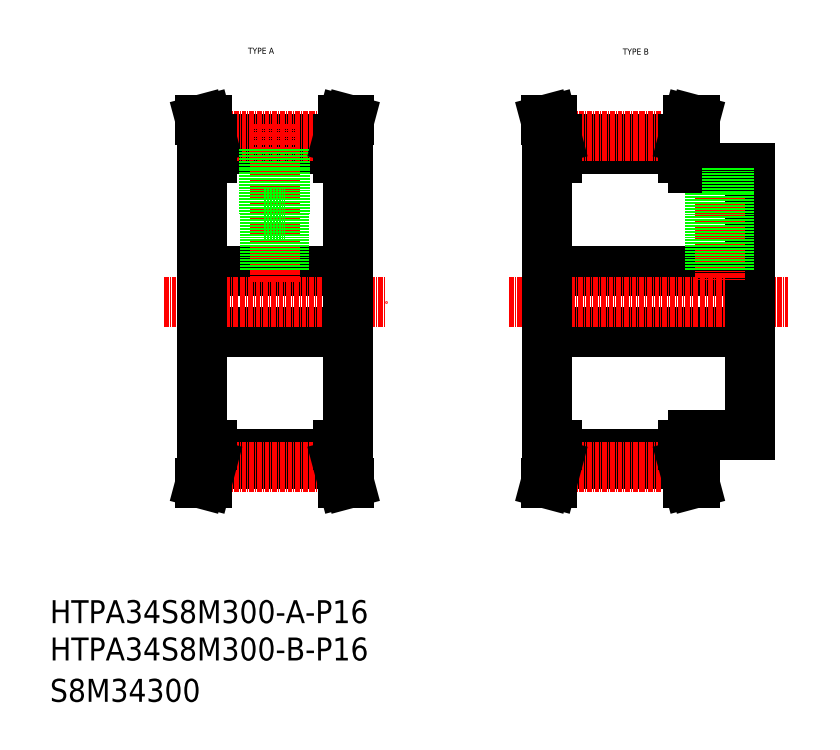
<metadata>
{"format":"dxf","ext":"dxf","renderer":"ezdxf+matplotlib","layout":"modelspace","background":"white","min_lineweight":24,"dpi":150}
</metadata>
<code>
0
SECTION
2
ENTITIES
0
TEXT
8
0
10
-286
20
-50
30
0
40
6
1
HTPA34S8M300-B-P16
0
TEXT
8
0
10
-286
20
-60.81
30
0
40
6
1
S8M34300
0
TEXT
8
0
10
-136.2
20
108.4
30
0
40
1.6
1
TYPE B
0
TEXT
8
0
10
-234.2
20
108.6
30
0
40
1.6
1
TYPE A
0
TEXT
8
0
10
-286
20
-40.23
30
0
40
6
1
HTPA34S8M300-A-P16
0
LINE
8
0
10
-210.7
20
1.255
30
0
11
-210.7
21
6.36
31
0
0
LINE
8
0
10
-209.1
20
1.465
30
0
11
-209.1
21
6.36
31
0
0
LINE
8
0
10
-245.3
20
1.465
30
0
11
-245.3
21
6.36
31
0
0
LINE
8
0
10
-243.7
20
1.255
30
0
11
-243.7
21
6.36
31
0
0
LINE
8
0
10
-243.7
20
4.085
30
0
11
-210.7
21
4.085
31
0
0
LINE
8
0
10
-243.7
20
1.255
30
0
11
-210.7
21
1.255
31
0
0
LINE
8
CENTER
10
-243.9
20
0.5697
30
0
11
-210.5
21
0.5697
31
0
0
LINE
8
0
10
-246.7
20
-3.64
30
0
11
-245.3
21
1.465
31
0
0
LINE
8
0
10
-245
20
-3.64
30
0
11
-243.7
21
1.255
31
0
0
LINE
8
0
10
-246.7
20
-3.64
30
0
11
-245
21
-3.64
31
0
0
LINE
8
0
10
-207.7
20
-3.64
30
0
11
-209.4
21
-3.64
31
0
0
LINE
8
0
10
-209.4
20
-3.64
30
0
11
-210.7
21
1.255
31
0
0
LINE
8
0
10
-207.7
20
-3.64
30
0
11
-209.1
21
1.465
31
0
0
LINE
8
0
10
-246.2
20
51.86
30
0
11
-208.2
21
51.86
31
0
0
LINE
8
0
10
-246.2
20
35.86
30
0
11
-208.2
21
35.86
31
0
0
LINE
8
0
10
-243.7
20
86.46
30
0
11
-210.7
21
86.46
31
0
0
LINE
8
0
10
-243.7
20
83.63
30
0
11
-210.7
21
83.63
31
0
0
LINE
8
CENTER
10
-243.9
20
87.15
30
0
11
-210.5
21
87.15
31
0
0
LINE
8
CENTER
10
-256.2
20
43.86
30
0
11
-198.2
21
43.86
31
0
0
LINE
8
0
10
-246.2
20
81.36
30
0
11
-246.2
21
6.36
31
0
0
LINE
8
0
10
-246.2
20
6.36
30
0
11
-243.7
21
6.36
31
0
0
LINE
8
0
10
-246.7
20
91.36
30
0
11
-245
21
91.36
31
0
0
LINE
8
0
10
-246.2
20
81.36
30
0
11
-243.7
21
81.36
31
0
0
LINE
8
0
10
-243.7
20
86.46
30
0
11
-243.7
21
81.36
31
0
0
LINE
8
0
10
-245.3
20
86.25
30
0
11
-245.3
21
81.36
31
0
0
LINE
8
0
10
-245
20
91.36
30
0
11
-243.7
21
86.46
31
0
0
LINE
8
0
10
-246.7
20
91.36
30
0
11
-245.3
21
86.25
31
0
0
LINE
8
0
10
-208.2
20
81.36
30
0
11
-208.2
21
6.36
31
0
0
LINE
8
CENTER
10
-227.2
20
90.15
30
0
11
-227.2
21
48.86
31
0
0
LINE
8
0
10
-208.2
20
6.36
30
0
11
-210.7
21
6.36
31
0
0
LINE
8
0
10
-224.4
20
83.63
30
0
11
-224.4
21
66.86
31
0
0
LINE
8
0
10
-229.9
20
83.63
30
0
11
-229.9
21
66.86
31
0
0
LINE
8
0
10
-224.7
20
66.86
30
0
11
-224.7
21
51.86
31
0
0
LINE
8
0
10
-229.7
20
66.86
30
0
11
-229.7
21
51.86
31
0
0
LINE
8
0
10
-225.1
20
66.86
30
0
11
-225.1
21
51.86
31
0
0
LINE
8
0
10
-229.3
20
66.86
30
0
11
-229.3
21
51.86
31
0
0
LINE
8
0
10
-229.9
20
66.86
30
0
11
-224.4
21
66.86
31
0
0
LINE
8
0
10
-209.1
20
86.25
30
0
11
-209.1
21
81.36
31
0
0
LINE
8
0
10
-207.7
20
91.36
30
0
11
-209.1
21
86.25
31
0
0
LINE
8
0
10
-210.7
20
86.46
30
0
11
-210.7
21
81.36
31
0
0
LINE
8
0
10
-209.4
20
91.36
30
0
11
-210.7
21
86.46
31
0
0
LINE
8
0
10
-207.7
20
91.36
30
0
11
-209.4
21
91.36
31
0
0
LINE
8
0
10
-208.2
20
81.36
30
0
11
-210.7
21
81.36
31
0
0
LINE
8
0
10
-153.4
20
1.255
30
0
11
-153.4
21
6.36
31
0
0
LINE
8
0
10
-155
20
1.465
30
0
11
-155
21
6.36
31
0
0
LINE
8
0
10
-118.8
20
1.465
30
0
11
-118.8
21
6.36
31
0
0
LINE
8
0
10
-120.4
20
1.255
30
0
11
-120.4
21
6.36
31
0
0
LINE
8
0
10
-153.4
20
1.255
30
0
11
-120.4
21
1.255
31
0
0
LINE
8
0
10
-153.4
20
4.085
30
0
11
-120.4
21
4.085
31
0
0
LINE
8
CENTER
10
-153.6
20
0.5697
30
0
11
-120.2
21
0.5697
31
0
0
LINE
8
0
10
-156.4
20
-3.64
30
0
11
-154.7
21
-3.64
31
0
0
LINE
8
0
10
-154.7
20
-3.64
30
0
11
-153.4
21
1.255
31
0
0
LINE
8
0
10
-156.4
20
-3.64
30
0
11
-155
21
1.465
31
0
0
LINE
8
0
10
-117.4
20
-3.64
30
0
11
-118.8
21
1.465
31
0
0
LINE
8
0
10
-119.1
20
-3.64
30
0
11
-120.4
21
1.255
31
0
0
LINE
8
0
10
-117.4
20
-3.64
30
0
11
-119.1
21
-3.64
31
0
0
LINE
8
0
10
-155.9
20
35.86
30
0
11
-102.9
21
35.86
31
0
0
LINE
8
0
10
-155.9
20
51.86
30
0
11
-102.9
21
51.86
31
0
0
LINE
8
0
10
-153.4
20
83.63
30
0
11
-120.4
21
83.63
31
0
0
LINE
8
0
10
-153.4
20
86.46
30
0
11
-120.4
21
86.46
31
0
0
LINE
8
CENTER
10
-153.6
20
87.15
30
0
11
-120.2
21
87.15
31
0
0
LINE
8
CENTER
10
-165.9
20
43.86
30
0
11
-92.9
21
43.86
31
0
0
LINE
8
0
10
-155.9
20
81.36
30
0
11
-155.9
21
6.36
31
0
0
LINE
8
0
10
-155.9
20
6.36
30
0
11
-153.4
21
6.36
31
0
0
LINE
8
0
10
-155.9
20
43.86
30
0
11
-155.9
21
43.86
31
0
0
LINE
8
0
10
-155.9
20
62.61
30
0
11
-155.9
21
62.61
31
0
0
LINE
8
0
10
-155
20
86.25
30
0
11
-155
21
81.36
31
0
0
LINE
8
0
10
-156.4
20
91.36
30
0
11
-155
21
86.25
31
0
0
LINE
8
0
10
-153.4
20
86.46
30
0
11
-153.4
21
81.36
31
0
0
LINE
8
0
10
-154.7
20
91.36
30
0
11
-153.4
21
86.46
31
0
0
LINE
8
0
10
-156.4
20
91.36
30
0
11
-154.7
21
91.36
31
0
0
LINE
8
0
10
-155.9
20
81.36
30
0
11
-153.4
21
81.36
31
0
0
LINE
8
0
10
-102.9
20
78.86
30
0
11
-102.9
21
8.86
31
0
0
LINE
8
CENTER
10
-110.9
20
81.36
30
0
11
-110.9
21
49.36
31
0
0
LINE
8
0
10
-117.9
20
8.86
30
0
11
-102.9
21
8.86
31
0
0
LINE
8
0
10
-117.9
20
6.36
30
0
11
-120.4
21
6.36
31
0
0
LINE
8
0
10
-117.9
20
8.86
30
0
11
-117.9
21
6.36
31
0
0
LINE
8
0
10
-117.9
20
78.86
30
0
11
-102.9
21
78.86
31
0
0
LINE
8
0
10
-113.4
20
78.86
30
0
11
-113.4
21
51.86
31
0
0
LINE
8
0
10
-113
20
78.86
30
0
11
-113
21
51.86
31
0
0
LINE
8
0
10
-120.4
20
86.46
30
0
11
-120.4
21
81.36
31
0
0
LINE
8
0
10
-117.9
20
81.36
30
0
11
-120.4
21
81.36
31
0
0
LINE
8
0
10
-117.4
20
91.36
30
0
11
-119.1
21
91.36
31
0
0
LINE
8
0
10
-119.1
20
91.36
30
0
11
-120.4
21
86.46
31
0
0
LINE
8
0
10
-117.4
20
91.36
30
0
11
-118.8
21
86.25
31
0
0
LINE
8
0
10
-118.8
20
86.25
30
0
11
-118.8
21
81.36
31
0
0
LINE
8
0
10
-117.9
20
81.36
30
0
11
-117.9
21
78.86
31
0
0
LINE
8
0
10
-108.4
20
78.86
30
0
11
-108.4
21
51.86
31
0
0
LINE
8
0
10
-108.8
20
78.86
30
0
11
-108.8
21
51.86
31
0
0
ENDSEC
0
EOF

</code>
